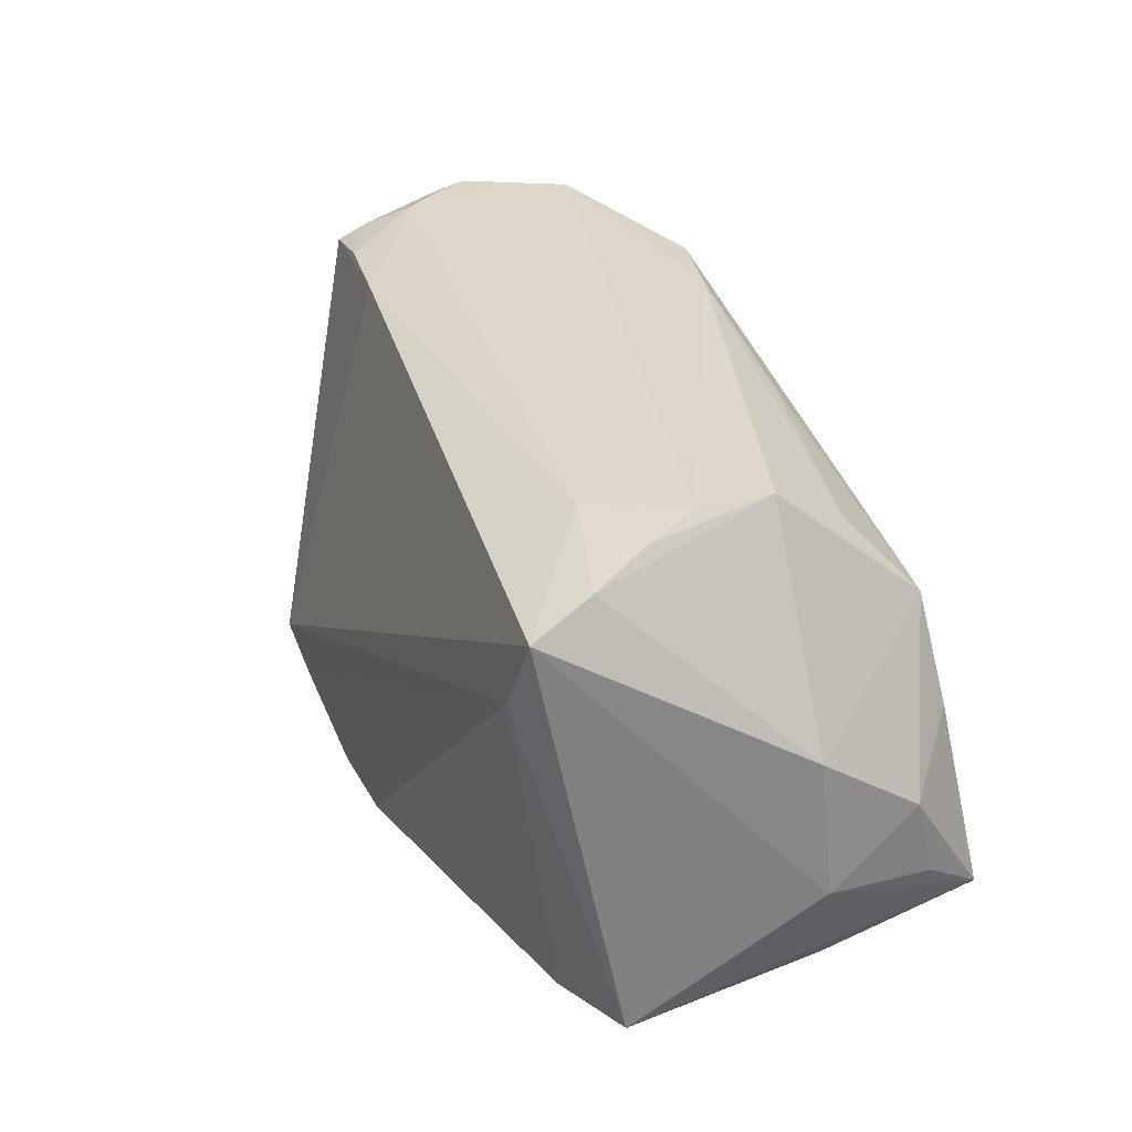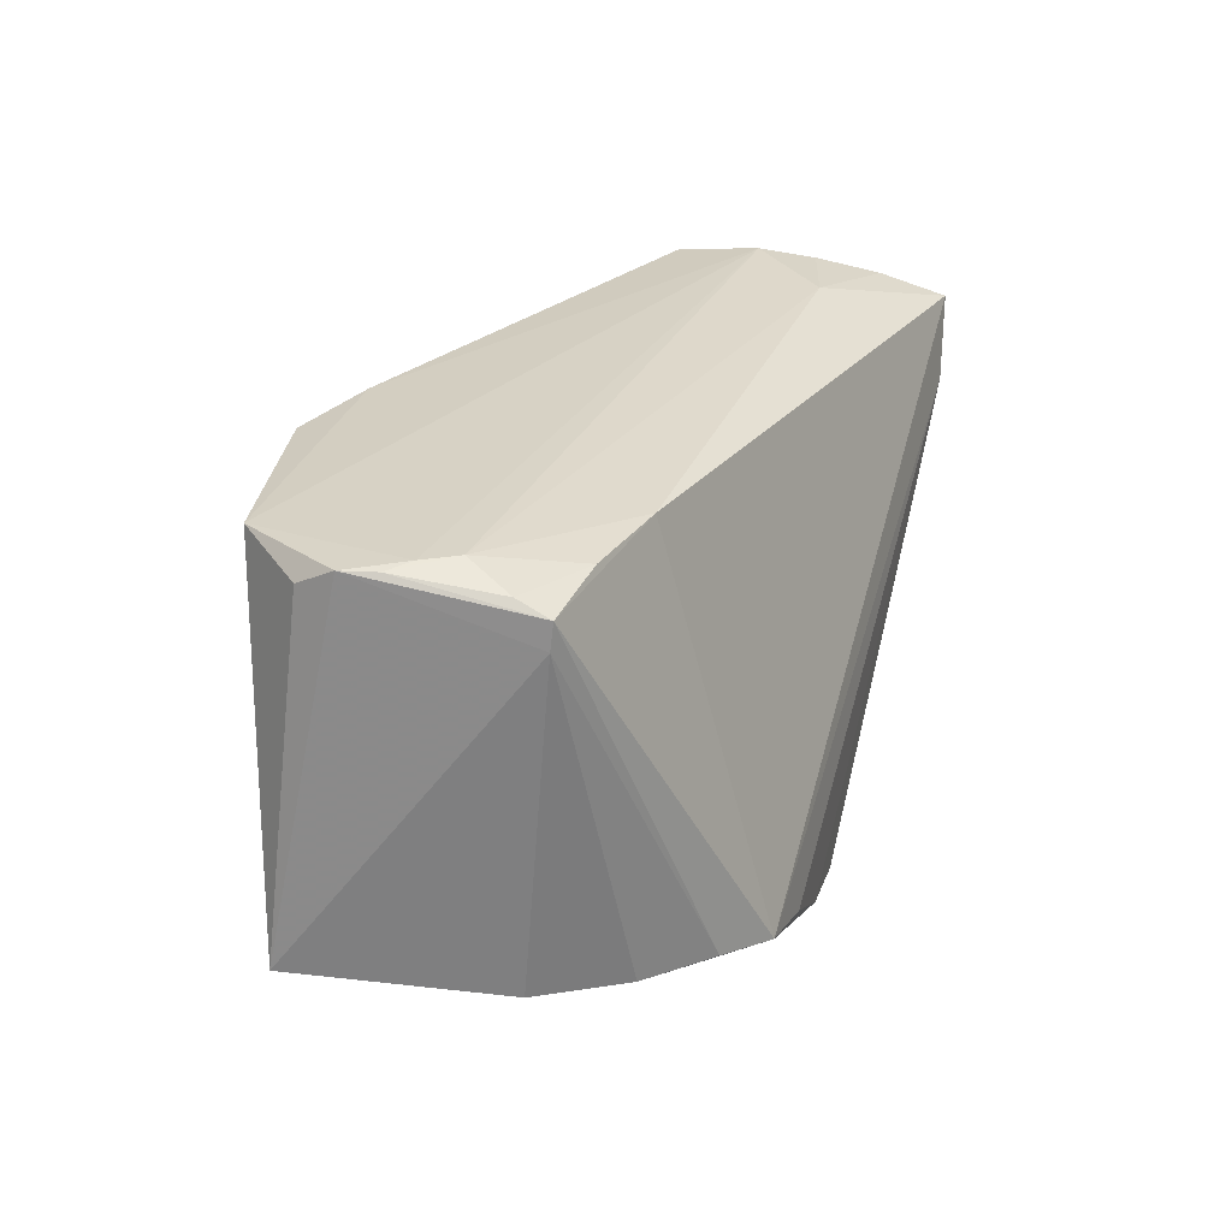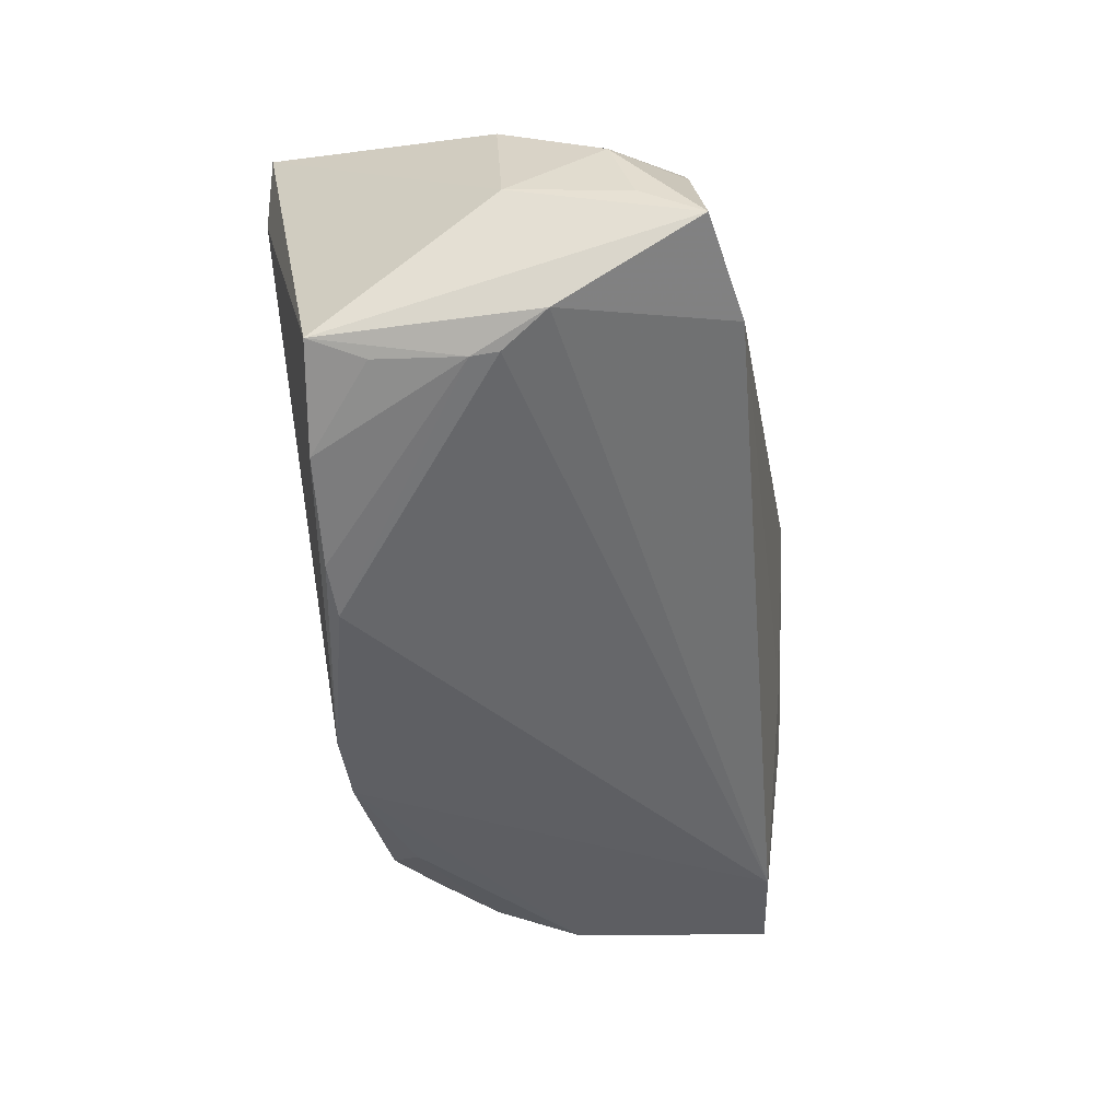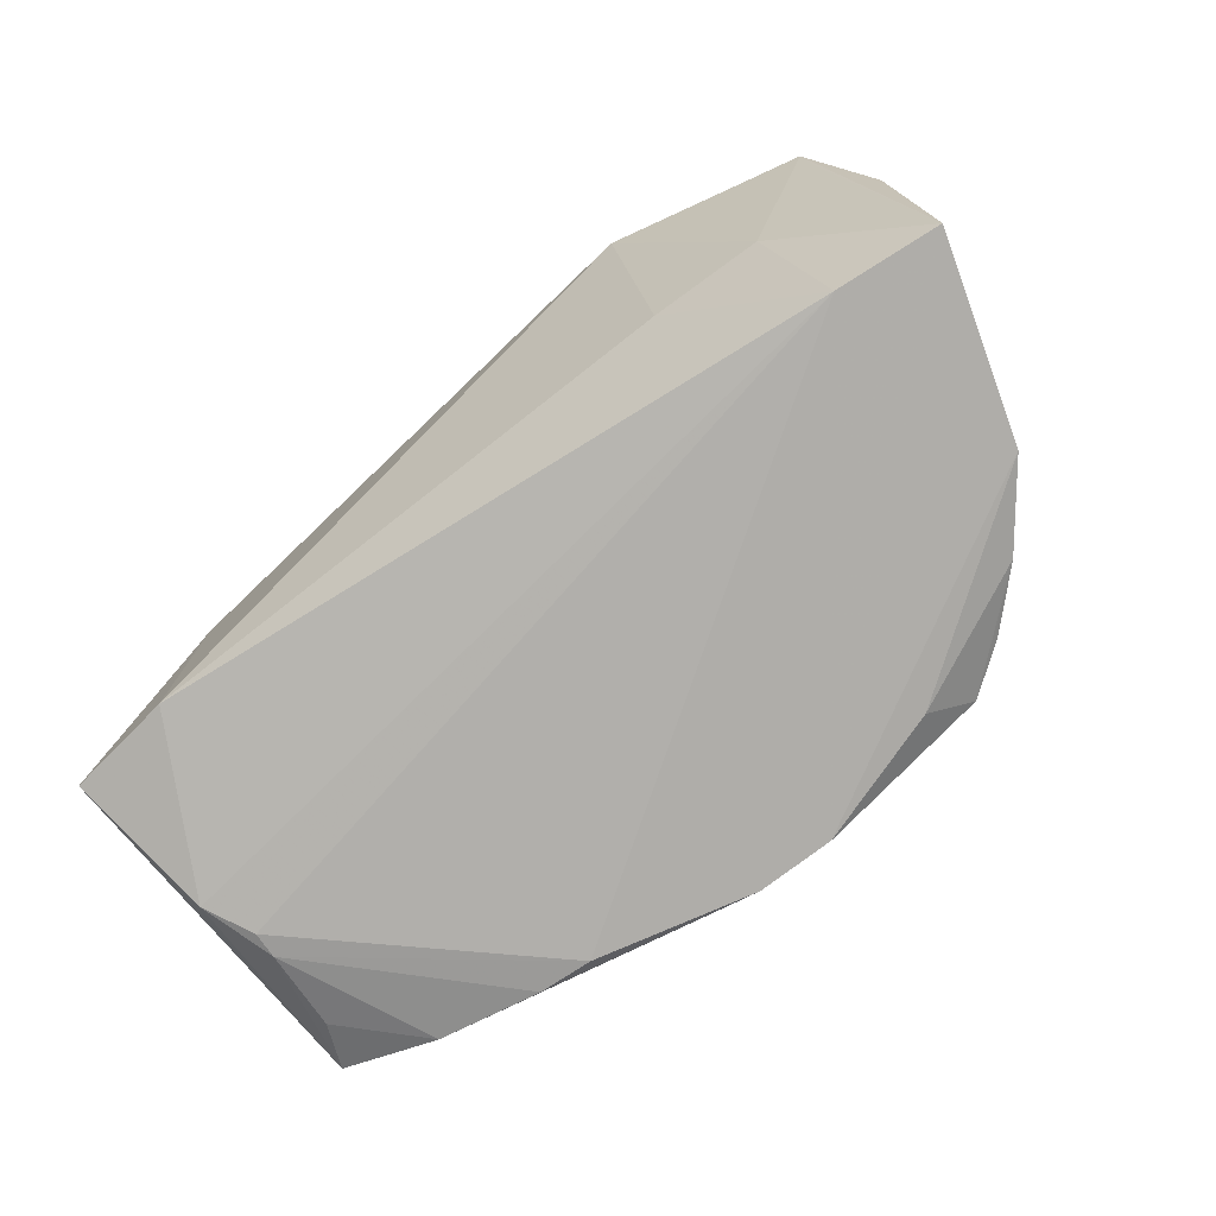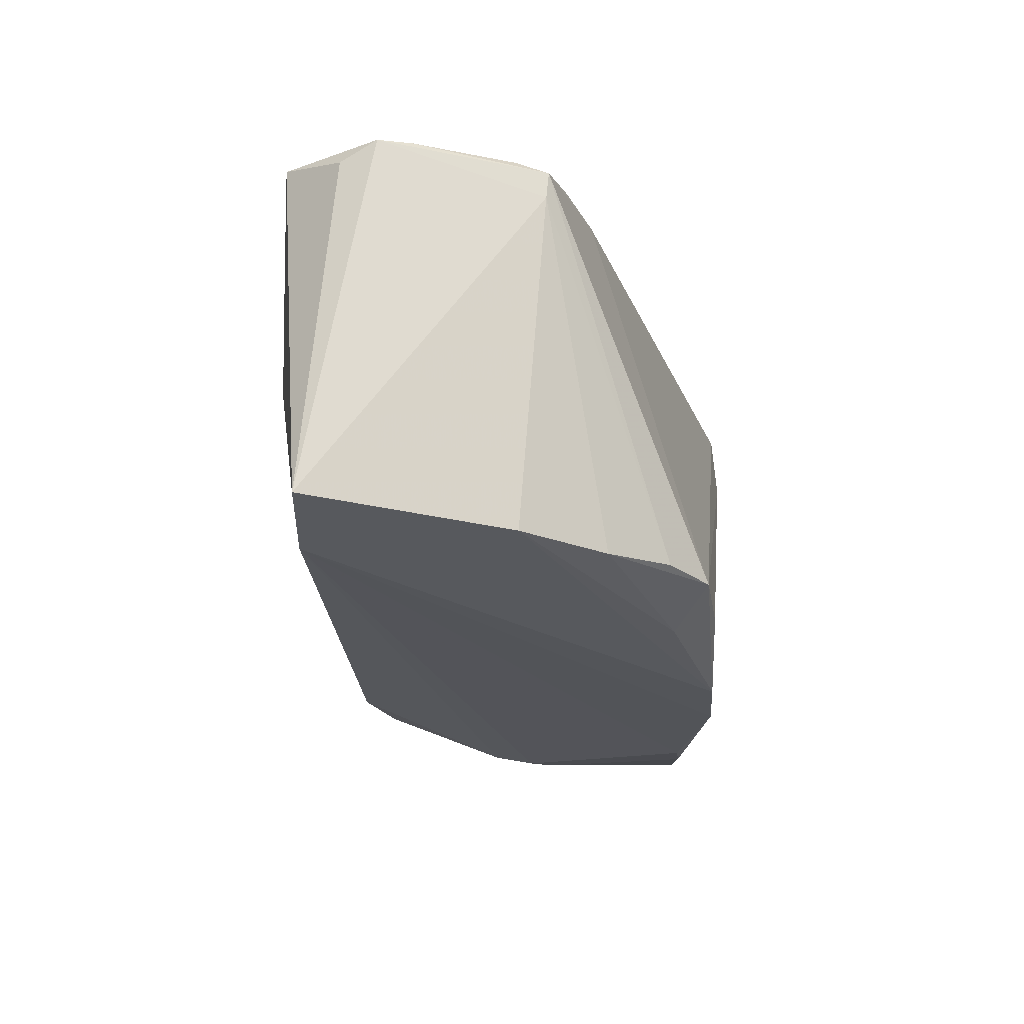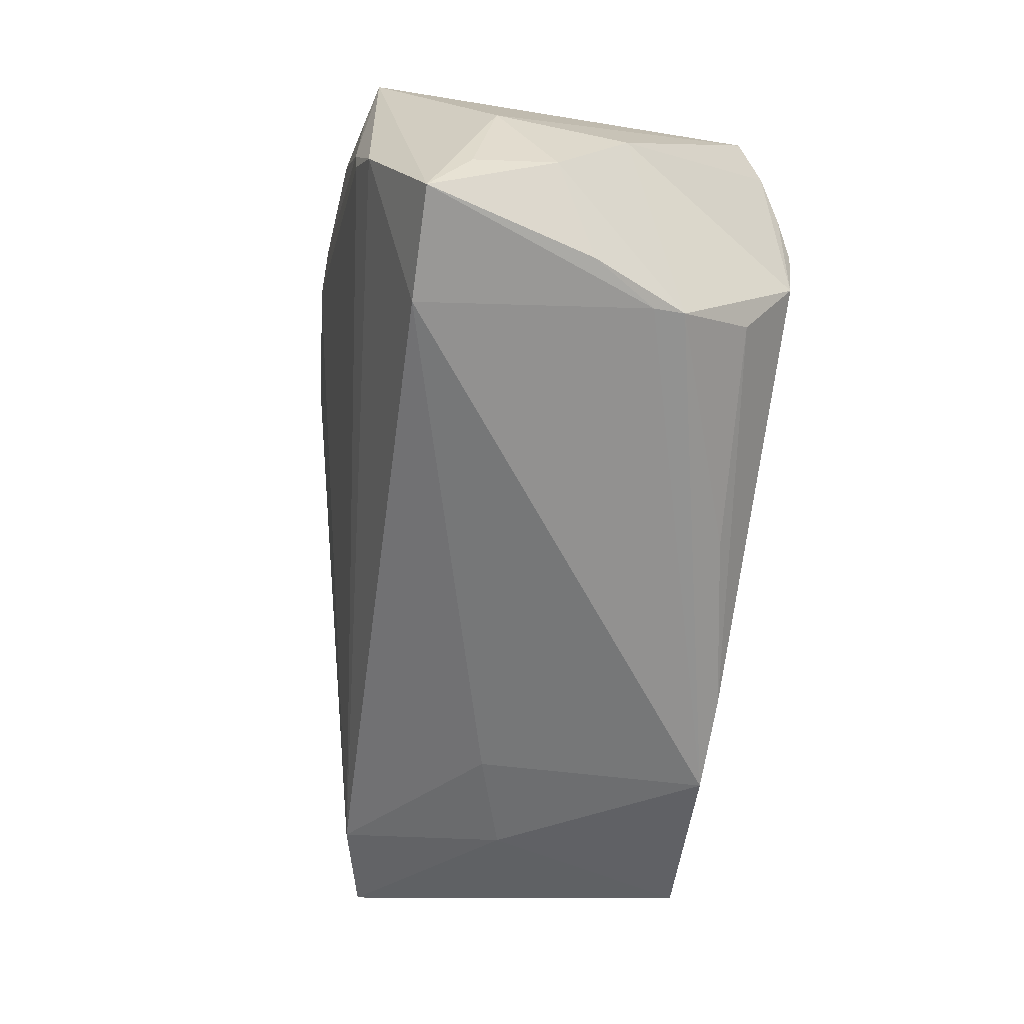
<metadata>
{"format":"obj","ext":"obj","renderer":"f3d","projection":"perspective","resolution":1024,"background":"white","views":[{"elev":31.2,"azim":64.7,"up":"+Y"},{"elev":28.5,"azim":-71.9,"up":"+Y"},{"elev":-53.7,"azim":100.6,"up":"+Y"},{"elev":-66.2,"azim":-141.9,"up":"+Y"},{"elev":-16.0,"azim":-83.2,"up":"+Y"},{"elev":-61.3,"azim":80.8,"up":"+Z"}]}
</metadata>
<code>
v 0.04526 0.03049 0.01192
v -0.000256 -0.03011 0.02743
v 0.058 0.00575 -0.003334
v 0.05822 -0.003676 -0.01636
v 0.05047 0.02536 0.02791
v 0.01192 0.02605 -0.02282
v -0.04621 -0.01706 -0.02004
v -0.03016 0.02973 0.01409
v -0.02663 4.448e-05 -0.02538
v -0.009881 -0.02853 0.02791
v 0.04889 -0.02851 -0.002677
v 0.05928 -0.01156 -0.004545
v 0.0422 -0.01908 -0.02869
v 0.04264 0.03188 0.005074
v 0.04841 0.02823 0.01974
v -0.03094 -0.01913 0.02819
v 0.04405 0.0146 -0.02394
v -0.05113 0.0295 0.006543
v -0.02176 -0.02148 0.02871
v -0.05446 0.02916 -0.01457
v 0.04199 0.03086 -0.00518
v -0.04055 0.004388 -0.02405
v 0.05375 -0.02738 0.01785
v -0.04871 0.03188 0.0007872
v -0.05121 0.03188 -0.003268
v 0.05235 -0.02692 -0.008674
v -0.03708 -0.01805 0.02376
v -0.05381 0.0315 -0.005704
v 0.03455 0.03066 0.01506
v 0.02687 -0.03168 0.02187
v 0.0565 -0.01938 -0.0267
v 0.04975 0.002261 -0.02465
v 0.04912 -0.02888 0.0006649
v 0.04005 0.02422 -0.01549
v -0.05169 0.02444 0.01034
v 0.01978 -0.03188 0.02203
v -0.04215 0.02947 0.01183
v -0.01139 0.03048 -0.0253
v 0.04065 -0.03051 0.02022
v -0.04394 -0.01822 0.01671
v -0.02305 0.03013 -0.02871
v -0.05928 -0.01393 -0.01806
v -0.04812 0.03138 -0.02271
v 0.04614 0.01583 0.02871
v -0.02641 -0.02396 0.02366
v 0.05786 -0.01422 -0.01916
v -0.05138 0.02775 0.01063
v -0.04962 0.02393 -0.02204
v 0.05053 -0.02851 0.01148
v -0.05149 -0.01713 0.006906
v -0.05507 0.03161 -0.009895
v 0.04439 0.01058 -0.02467
f 8 5 29
f 7 42 22
f 22 43 41
f 24 29 14
f 8 29 24
f 26 11 7
f 17 34 21
f 15 29 5
f 20 42 51
f 51 43 20
f 20 43 42
f 42 43 48
f 48 22 42
f 43 22 48
f 7 11 36
f 36 2 7
f 7 2 10
f 10 42 7
f 50 42 10
f 10 44 19
f 10 2 44
f 51 47 28
f 37 47 8
f 8 24 37
f 14 43 25
f 25 24 14
f 25 43 51
f 51 28 25
f 25 28 24
f 21 34 38
f 41 43 38
f 38 17 41
f 14 21 38
f 38 43 14
f 12 5 23
f 5 44 23
f 41 17 52
f 3 17 21
f 3 4 17
f 21 15 3
f 3 15 5
f 3 5 12
f 12 4 3
f 14 29 1
f 29 15 1
f 1 21 14
f 1 15 21
f 9 22 41
f 7 22 9
f 49 23 39
f 44 2 39
f 39 23 44
f 16 10 19
f 27 40 16
f 47 27 16
f 19 44 16
f 16 44 5
f 16 5 8
f 8 47 16
f 35 27 47
f 35 40 27
f 50 40 35
f 35 42 50
f 51 42 35
f 35 47 51
f 47 37 18
f 18 37 24
f 18 28 47
f 24 28 18
f 34 17 6
f 6 38 34
f 17 38 6
f 13 26 7
f 7 9 13
f 13 9 41
f 41 52 13
f 17 4 32
f 32 52 17
f 46 4 12
f 2 36 30
f 30 39 2
f 10 16 45
f 45 16 40
f 50 10 45
f 45 40 50
f 26 13 31
f 31 23 26
f 12 23 31
f 31 46 12
f 31 13 52
f 4 46 31
f 52 32 31
f 31 32 4
f 39 30 33
f 49 39 33
f 33 36 11
f 33 30 36
f 11 26 33
f 33 23 49
f 26 23 33

</code>
